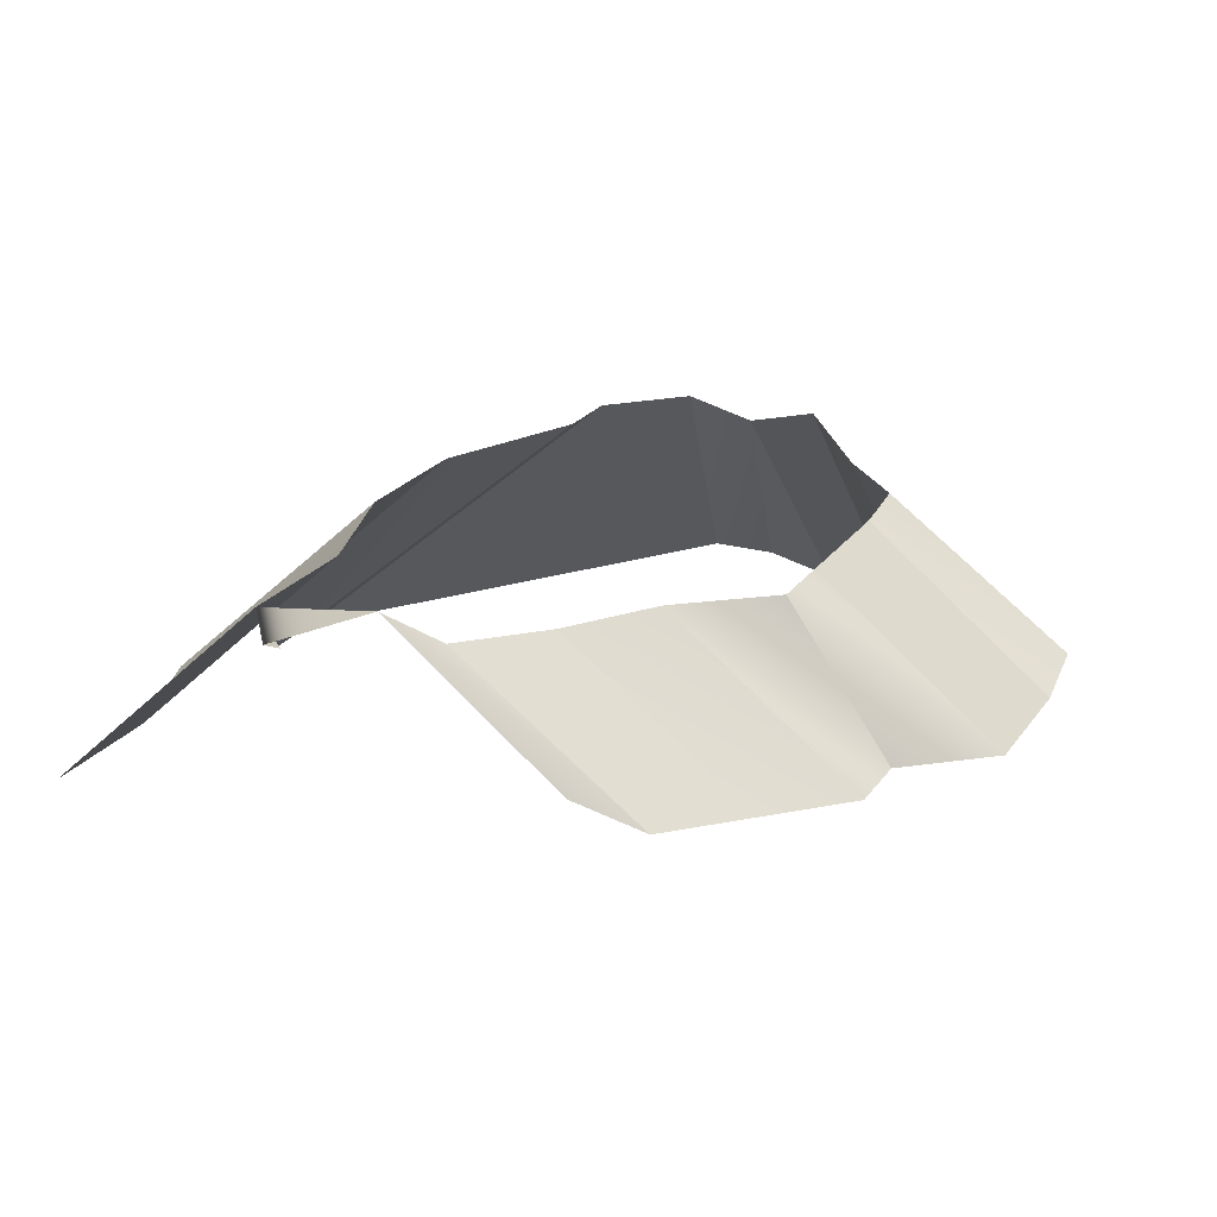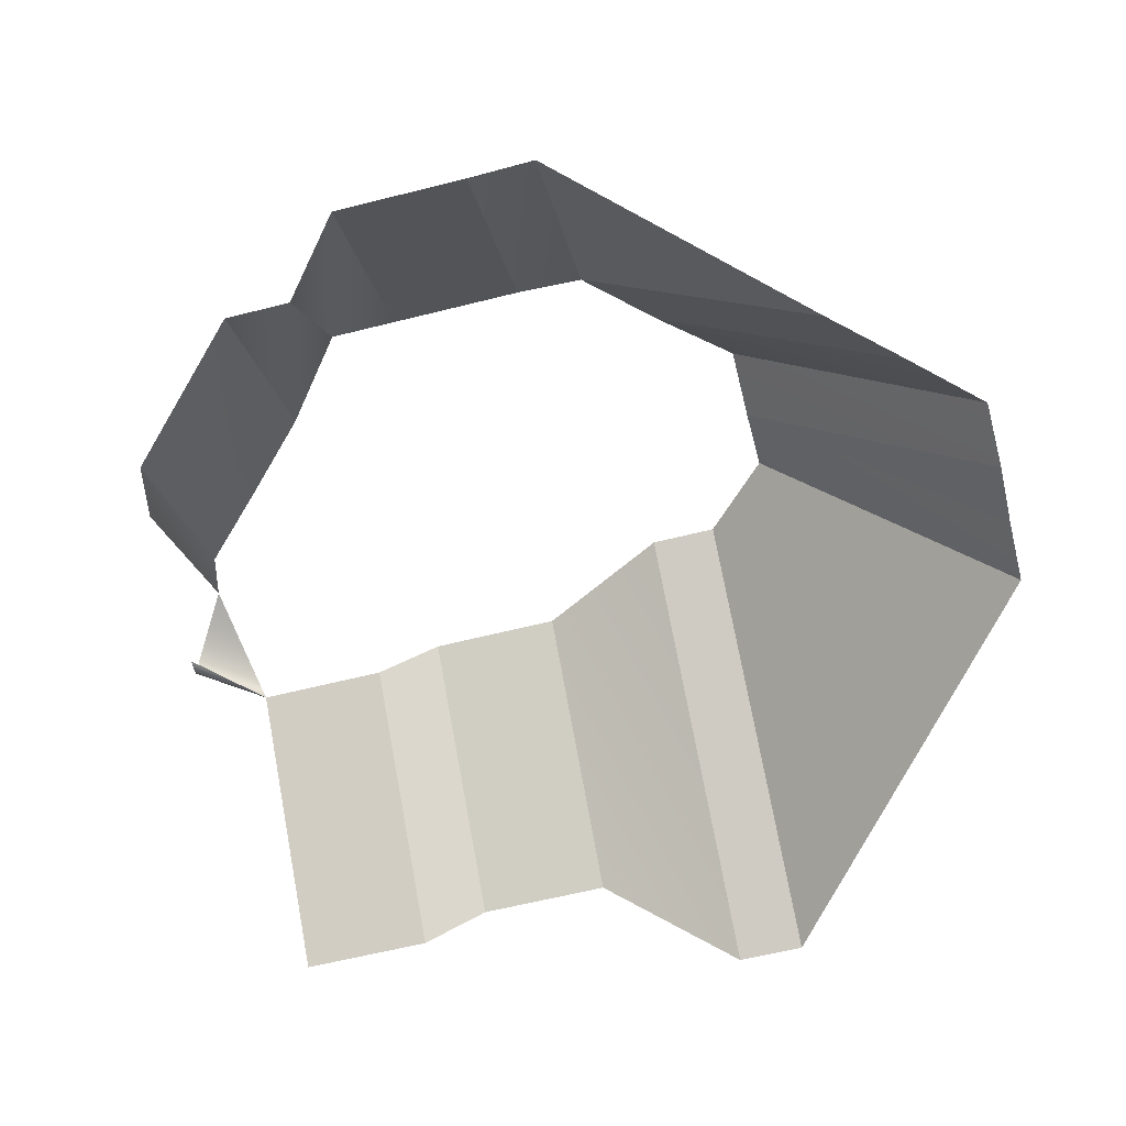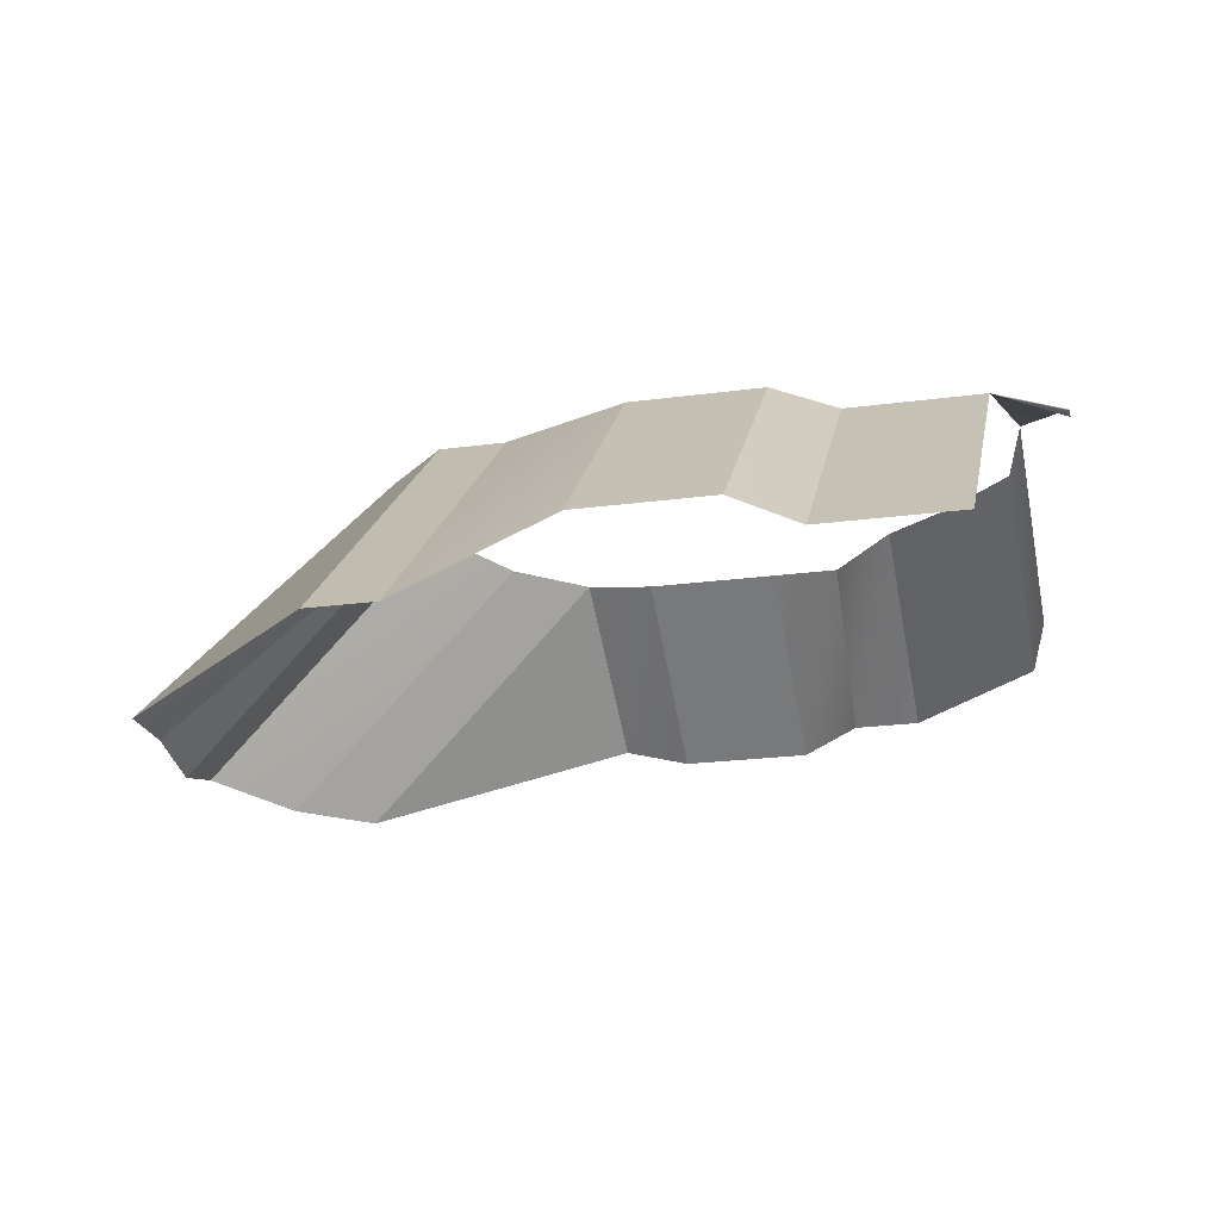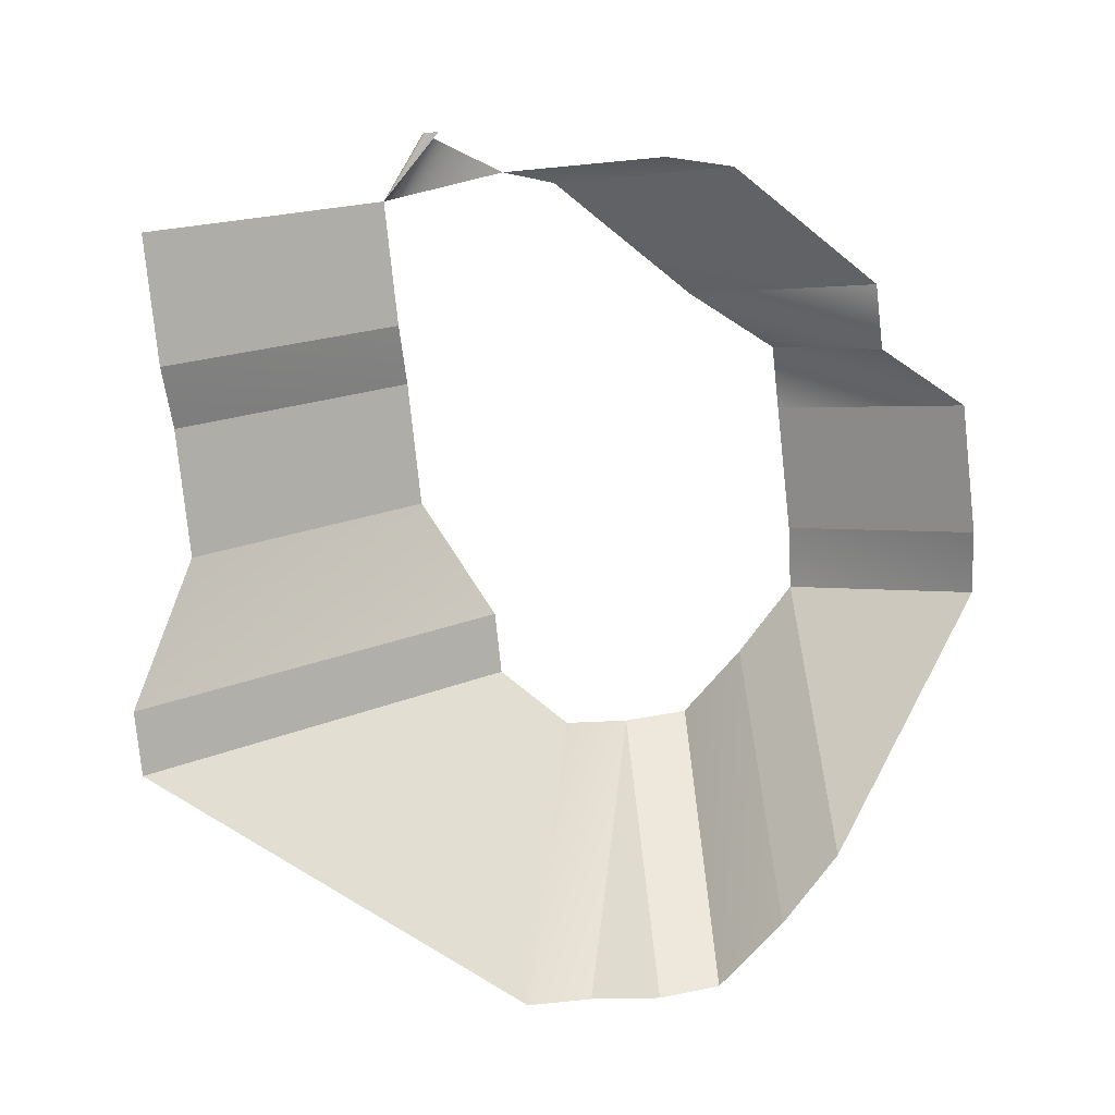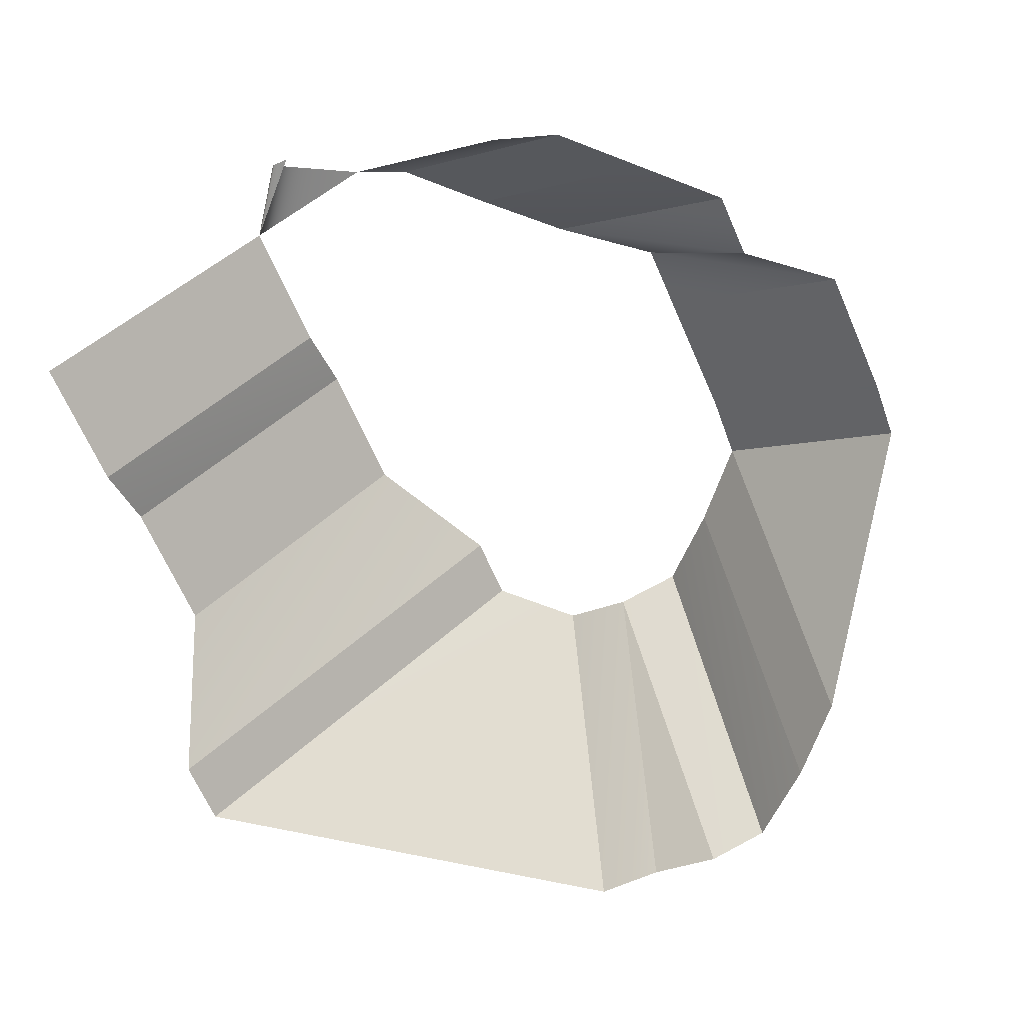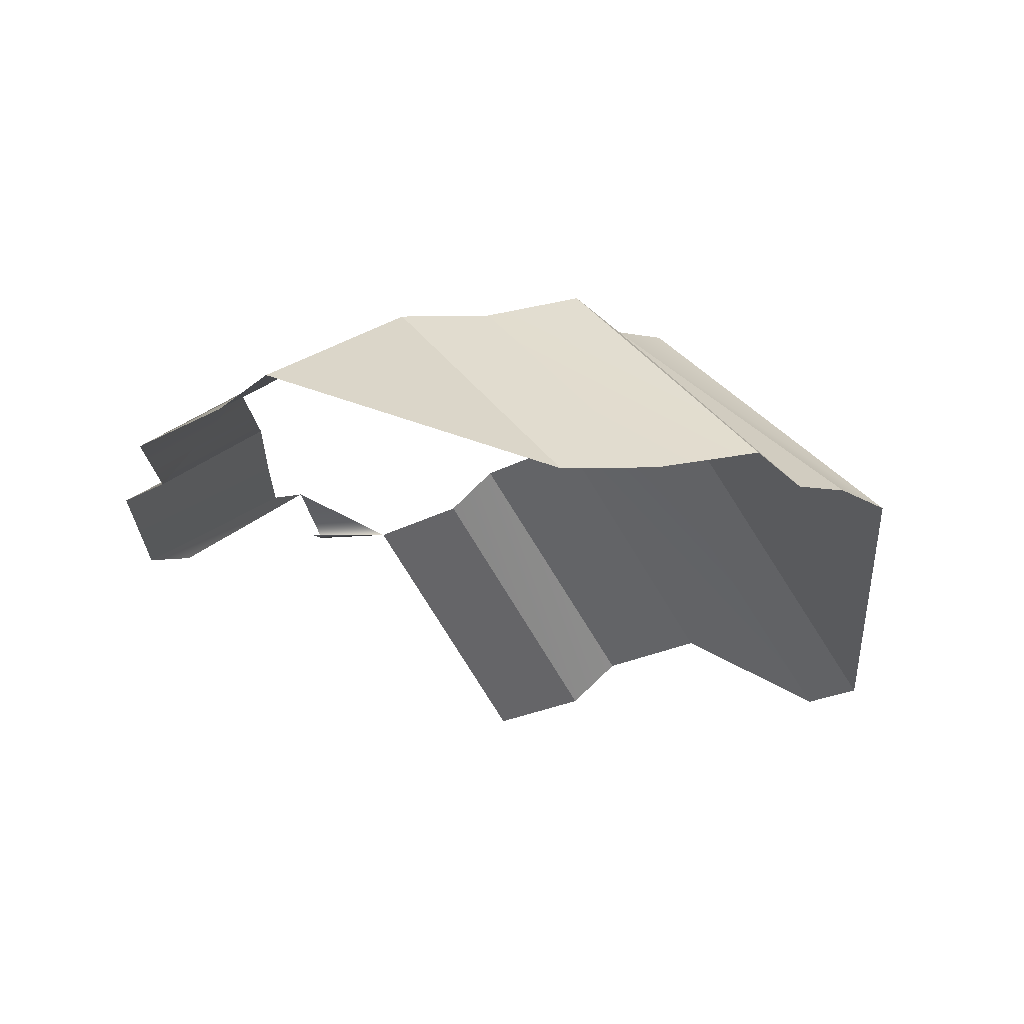
<metadata>
{"format":"obj","ext":"obj","renderer":"f3d","projection":"perspective","resolution":1024,"background":"white","views":[{"elev":22.2,"azim":25.6,"up":"+Y"},{"elev":-61.4,"azim":104.4,"up":"+Y"},{"elev":-21.4,"azim":-76.4,"up":"+Y"},{"elev":-79.7,"azim":6.1,"up":"+Y"},{"elev":-67.0,"azim":23.7,"up":"+Y"},{"elev":-21.8,"azim":134.7,"up":"+Y"}]}
</metadata>
<code>
g pb_Mesh242772
v -8.125 -0.125 20.5
v -10.5 -0.875 22
v -12 -0.875 20
v -10.5 -0.875 22
v -10 -0.875 22
v -12 -0.875 20
v -10 -7.375 -5
v -6 -0.375 2
v -8 0.125 2
v -8 -7.375 -5
v -8 -7.375 -5
v -5.875 -7.875 -5
v -6 -0.375 2
v -5.875 -7.875 -5
v -4 0.125 2
v -6 -0.375 2
v -4 -7.375 -5
v -4 -7.375 -5
v -2 -0.5 4
v -4 0.125 2
v -1.875 -7.875 -3
v -1.875 -7.875 -3
v -0.125 -0.5 6
v -2 -0.5 4
v 0 -7.875 -1
v -20.62 -8.875 4
v -8 0.125 2
v -10 0.125 4
v -10 -7.375 -5
v -20.62 -8.875 6
v -10 0.125 4
v -10 0.125 6
v -20.62 -8.875 4
v 0 -7.875 -1
v 5.25 -4.375 6
v -0.125 -0.5 6
v 5.25 -4.375 6
v 0 -0.625 8
v -0.125 -0.5 6
v 5.375 -4.875 8
v 5.375 -4.875 8
v 0 -0.625 10
v 0 -0.625 8
v 5.375 -4.875 10
v 0 -0.625 12
v 5.375 -4.875 12
v 5.375 -4.875 12
v 0 -0.625 14
v 3 -4.875 14
v 3 -4.875 14
v -2.5 -0.625 16
v 0 -0.625 14
v 3 -4.875 16
v 3 -4.875 16
v -4.5 -0.875 18
v -2.5 -0.625 16
v 1 -4.875 18
v 1 -4.875 18
v -6.5 -0.875 20
v -4.5 -0.875 18
v -1 -4.875 20
v -1 -4.875 20
v -8.125 -0.125 20.5
v -6.5 -0.875 20
v -3 -4.125 20.5
v -18.75 -7.125 20
v -12 -0.875 18
v -12 -0.875 20
v -18.75 -7.125 18
v -12 -0.875 16
v -18.75 -7.125 16
v -18.75 -7.125 16
v -12 0 14
v -12 -0.875 16
v -18.75 -6.125 14
v -18.75 -6.125 14
v -12 0 12
v -12 0 14
v -18.75 -6.125 12
v -12 0 10
v -18.75 -6.125 10
v -12 0 10
v -20.62 -8.875 6
v -10 0.125 6
v -18.75 -6.125 10
g pb_Mesh242772_0
f 3 2 1
f 6 5 4
f 9 8 7
f 8 10 7
f 13 12 11
f 16 15 14
f 15 17 14
f 20 19 18
f 19 21 18
f 24 23 22
f 23 25 22
f 28 27 26
f 27 29 26
f 32 31 30
f 31 33 30
f 36 35 34
f 39 38 37
f 38 40 37
f 43 42 41
f 42 44 41
f 42 45 44
f 45 46 44
f 45 48 47
f 48 49 47
f 52 51 50
f 51 53 50
f 56 55 54
f 55 57 54
f 60 59 58
f 59 61 58
f 64 63 62
f 63 65 62
f 68 67 66
f 67 69 66
f 67 70 69
f 70 71 69
f 74 73 72
f 73 75 72
f 78 77 76
f 77 79 76
f 77 80 79
f 80 81 79
f 84 83 82
f 83 85 82

</code>
